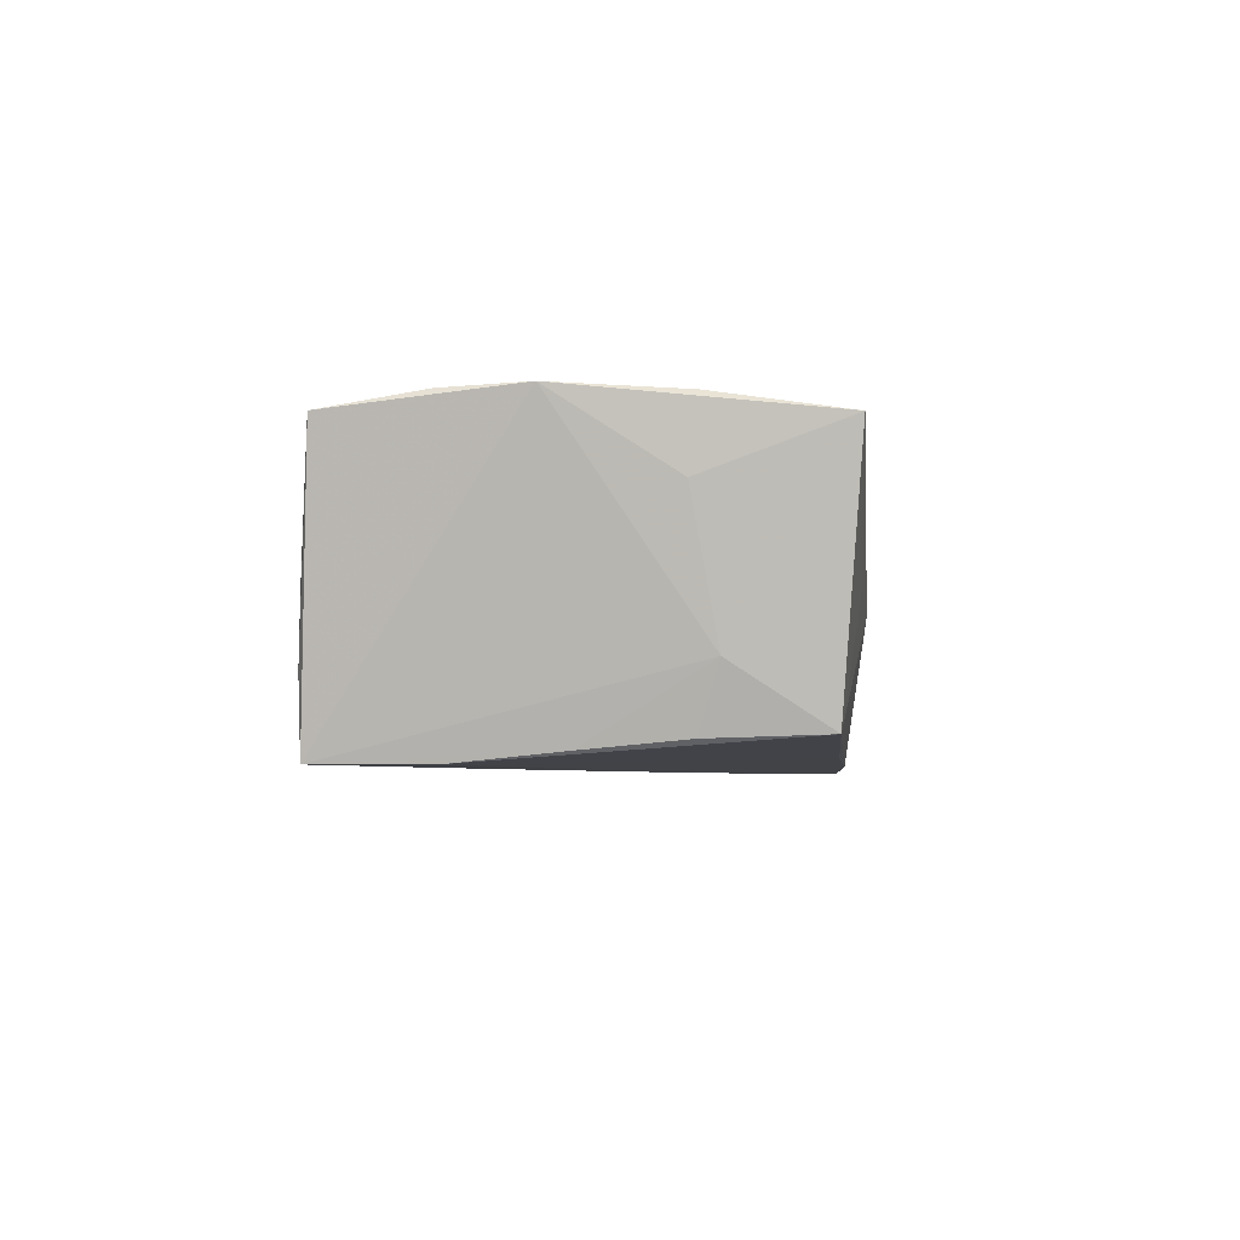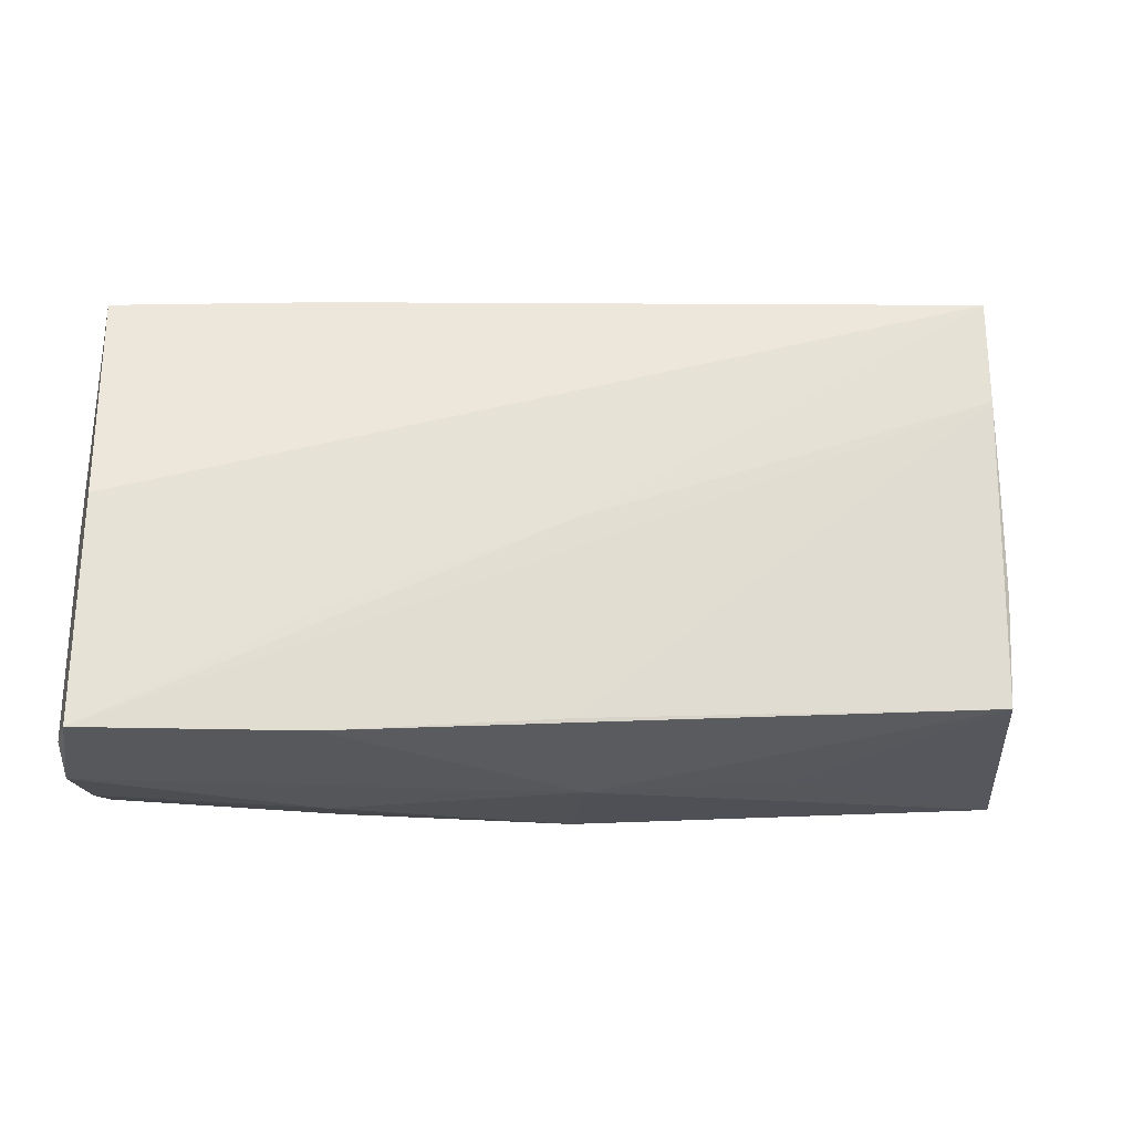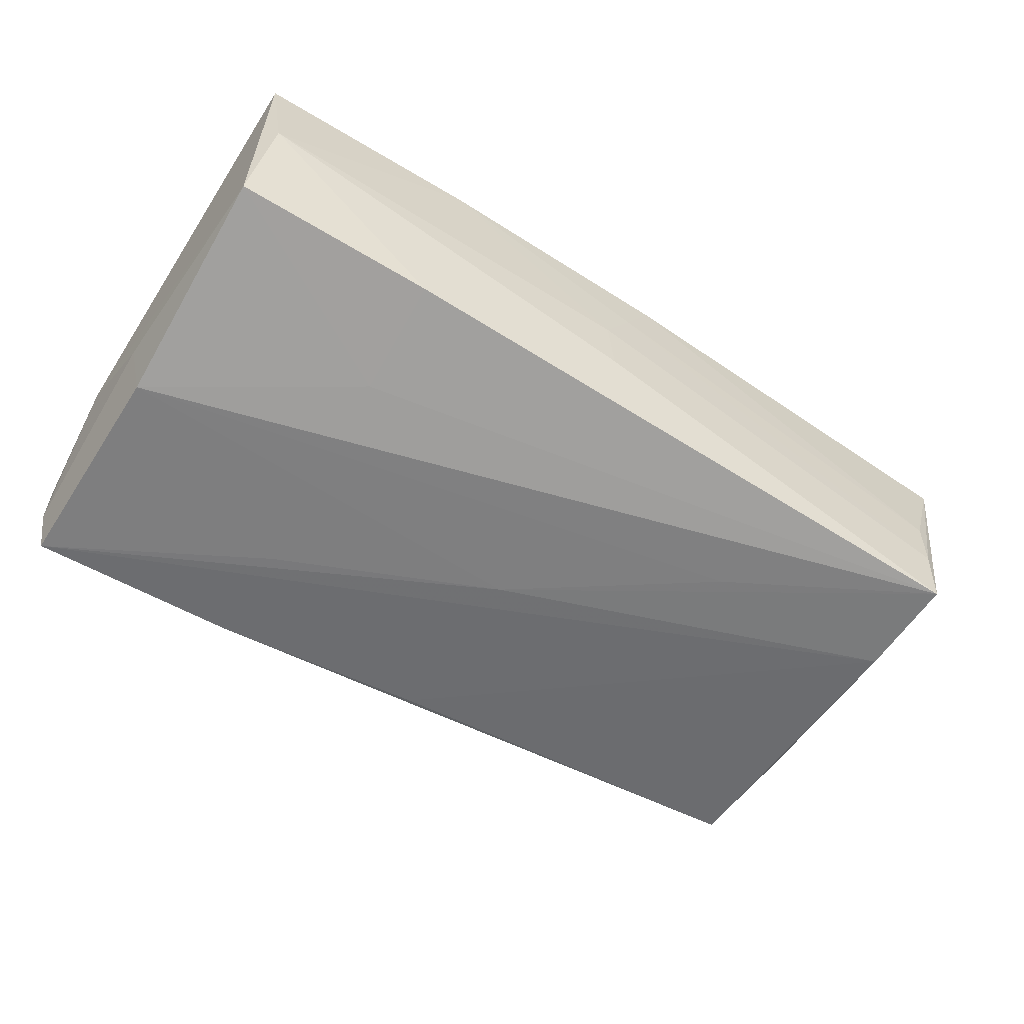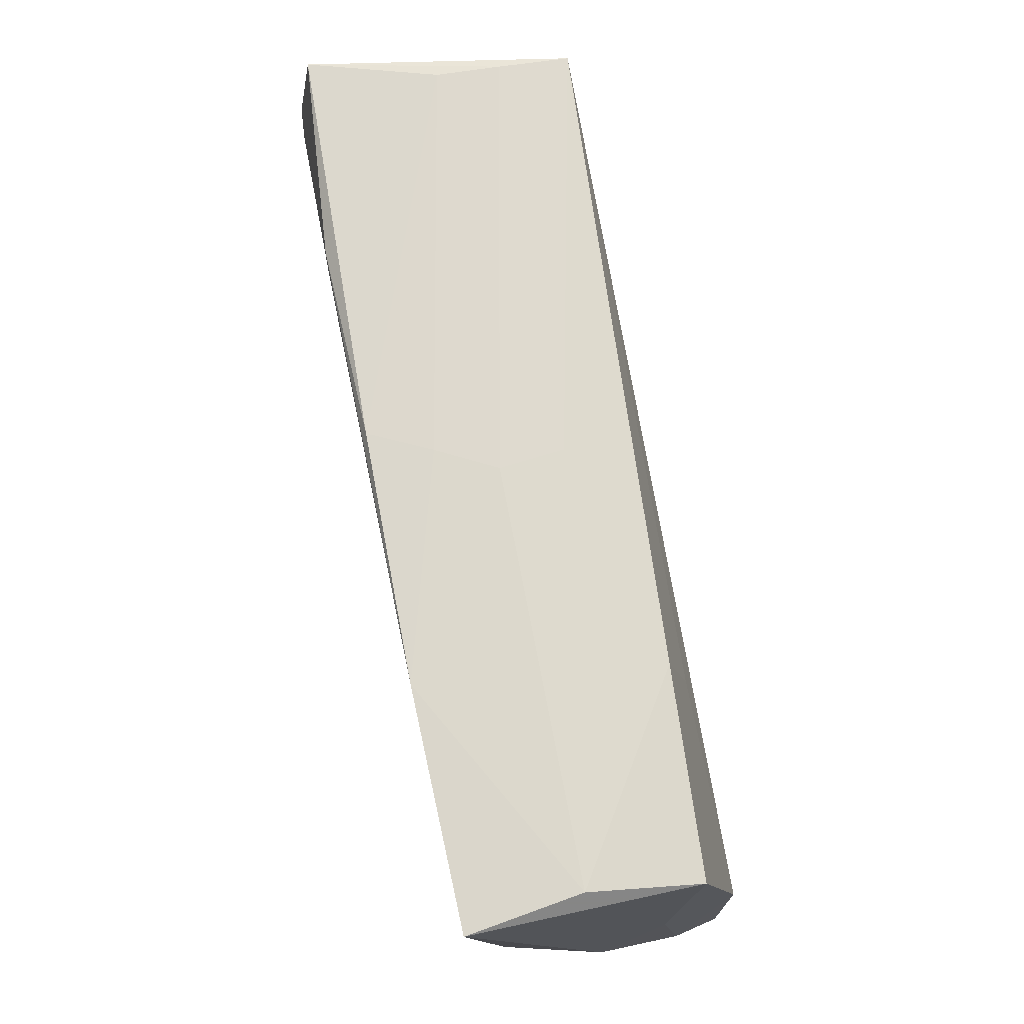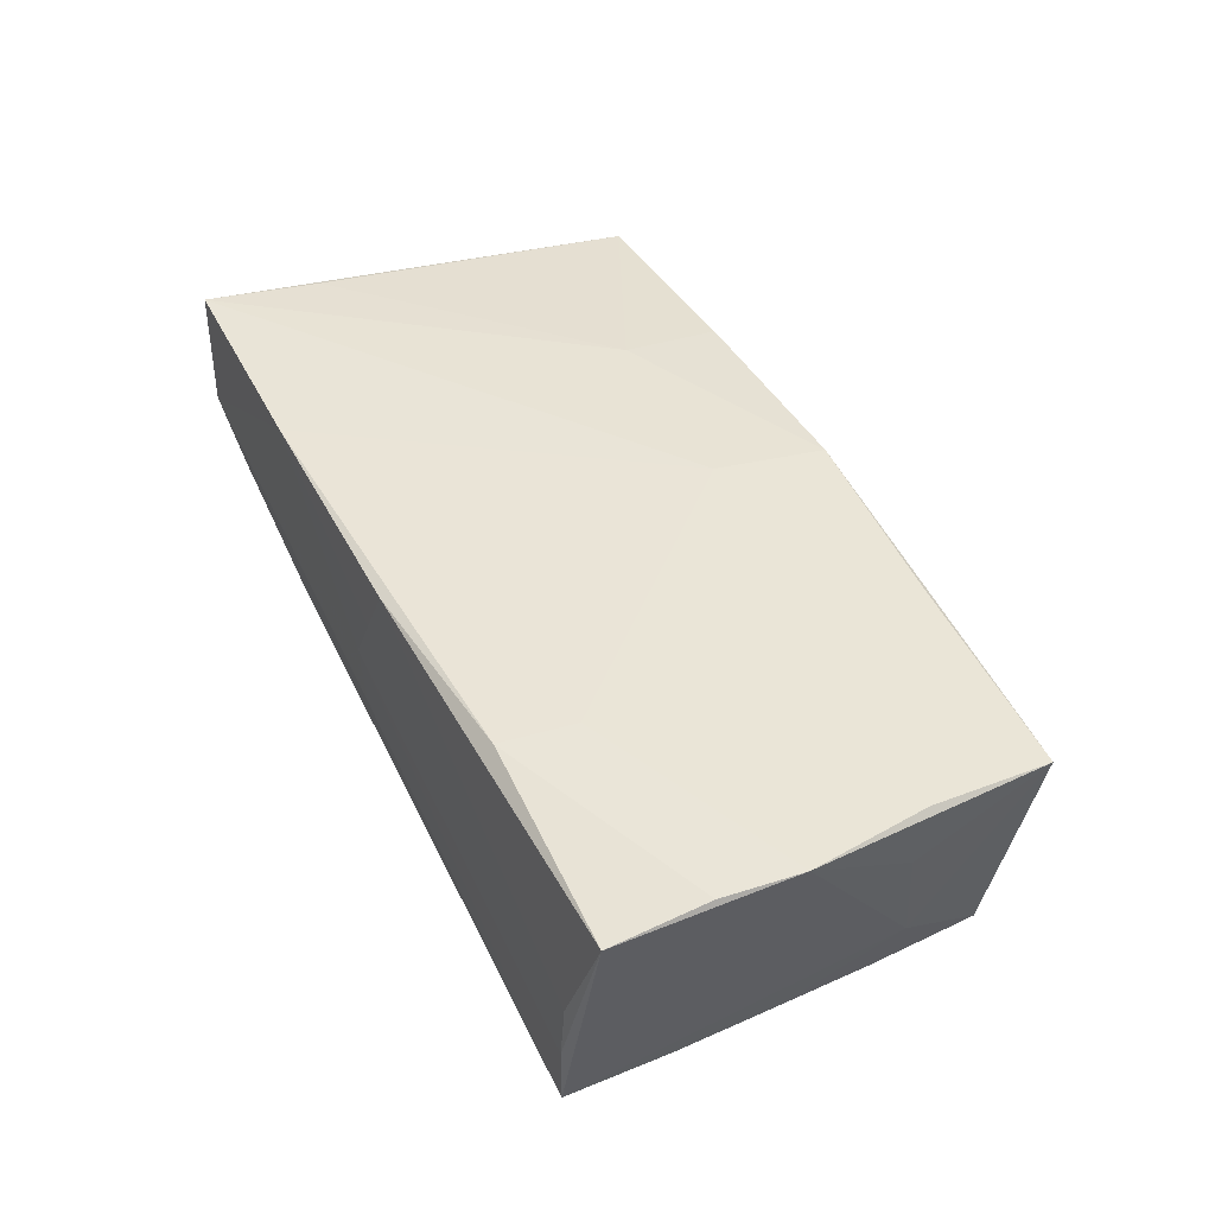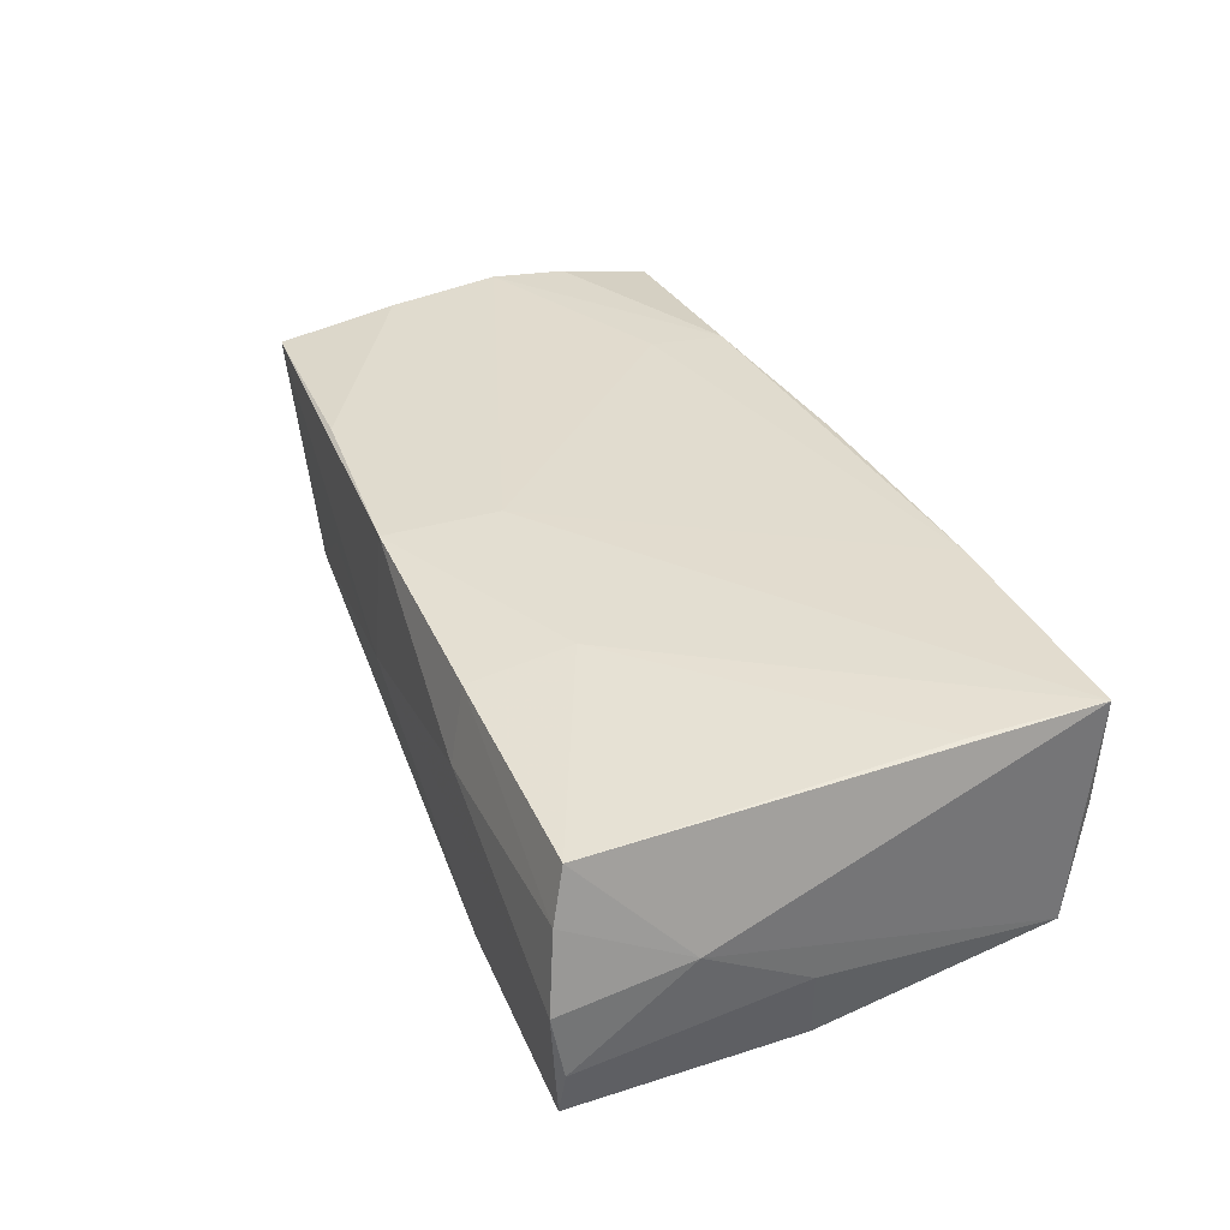
<metadata>
{"format":"obj","ext":"obj","renderer":"f3d","projection":"perspective","resolution":1024,"background":"white","views":[{"elev":-4.7,"azim":-88.5,"up":"+Z"},{"elev":-24.4,"azim":174.3,"up":"+Y"},{"elev":-58.3,"azim":147.4,"up":"+Z"},{"elev":72.0,"azim":78.0,"up":"+Y"},{"elev":43.7,"azim":-115.7,"up":"+Z"},{"elev":34.0,"azim":67.5,"up":"+Z"}]}
</metadata>
<code>
v -0.04924 0.02689 -0.01745
v 0.02278 -0.01546 0.01524
v -0.02463 0.01343 -0.01743
v 0.05244 0.02503 -0.01041
v -0.04974 0.02709 -0.008878
v -0.001088 -0.02584 -0.01591
v 0.02592 -0.01485 -0.01726
v 0.02793 0.02591 -0.01207
v -0.04926 0.01406 -0.01745
v -0.03035 0.02496 0.01659
v -0.004052 -0.0288 -0.0002398
v -0.02758 -0.02639 0.0006291
v -0.05438 -0.02457 0.01417
v 0.0514 0.01294 0.01544
v 0.05094 0.02793 0.002895
v 0.05395 -0.01564 -0.0001843
v -0.04984 -0.009433 -0.01512
v -0.04962 0.001991 -0.0162
v 0.02471 -0.0297 0.005587
v -0.05531 -0.009567 0.01602
v 0.001182 0.02768 -0.005825
v 0.0232 -0.0277 0.01382
v 0.04958 -0.02747 0.01168
v -0.05194 -0.01158 -0.007733
v -0.05756 0.004857 0.01642
v 0.02752 0.01242 -0.01523
v -0.005653 0.02723 0.01613
v -0.05647 0.01411 0.01604
v 0.05087 -0.02903 0.005533
v -0.04926 -0.02256 -0.0147
v 0.02613 -0.02842 -0.01645
v 0.0516 -0.002193 -0.01668
v -0.05592 0.02549 0.01415
v 0.02463 0.02754 0.01679
v -0.02865 -0.0256 0.0152
v -0.001158 -0.003044 -0.01745
v 0.05169 -0.02915 -0.01706
v 0.05275 0.02725 0.01652
v 0.05287 -0.02882 -0.01143
v 0.05274 -0.03023 -0.003642
v 0.05333 -0.003048 -0.007718
v -0.00394 -0.02759 0.01534
v -0.05033 0.02687 -0.00117
v -0.05522 -0.008622 0.008069
v 0.001956 0.02793 0.001907
v -0.001882 0.02768 0.008854
v -0.03154 0.01605 0.01673
v -0.002365 -0.0141 0.01627
f 33 1 25
f 25 1 24
f 13 24 30
f 16 4 38
f 38 23 16
f 38 4 15
f 30 24 17
f 38 48 2
f 22 23 2
f 29 23 22
f 40 16 29
f 29 16 23
f 25 24 44
f 44 13 25
f 24 13 44
f 20 48 25
f 25 13 20
f 12 13 30
f 40 29 19
f 19 29 22
f 28 33 25
f 25 10 28
f 28 10 33
f 25 48 47
f 47 10 25
f 33 10 27
f 33 27 43
f 43 27 46
f 8 15 4
f 22 2 42
f 42 2 48
f 42 19 22
f 48 20 42
f 14 23 38
f 38 2 14
f 14 2 23
f 13 12 11
f 11 42 13
f 19 42 11
f 11 12 30
f 40 19 11
f 11 37 40
f 46 27 34
f 34 27 10
f 38 15 34
f 10 47 34
f 34 45 46
f 15 45 34
f 34 48 38
f 34 47 48
f 26 8 4
f 1 8 26
f 1 45 21
f 21 45 15
f 21 8 1
f 15 8 21
f 5 43 46
f 46 45 5
f 5 45 1
f 1 33 5
f 33 43 5
f 39 16 40
f 40 37 39
f 32 26 4
f 32 39 37
f 37 7 32
f 1 26 32
f 35 20 13
f 13 42 35
f 35 42 20
f 31 11 30
f 37 11 31
f 31 9 37
f 4 16 41
f 16 39 41
f 41 32 4
f 39 32 41
f 30 17 18
f 18 9 30
f 18 17 24
f 18 24 1
f 1 9 18
f 36 9 1
f 36 32 7
f 37 9 36
f 36 7 37
f 30 9 6
f 6 31 30
f 9 31 6
f 1 32 3
f 3 36 1
f 32 36 3

</code>
